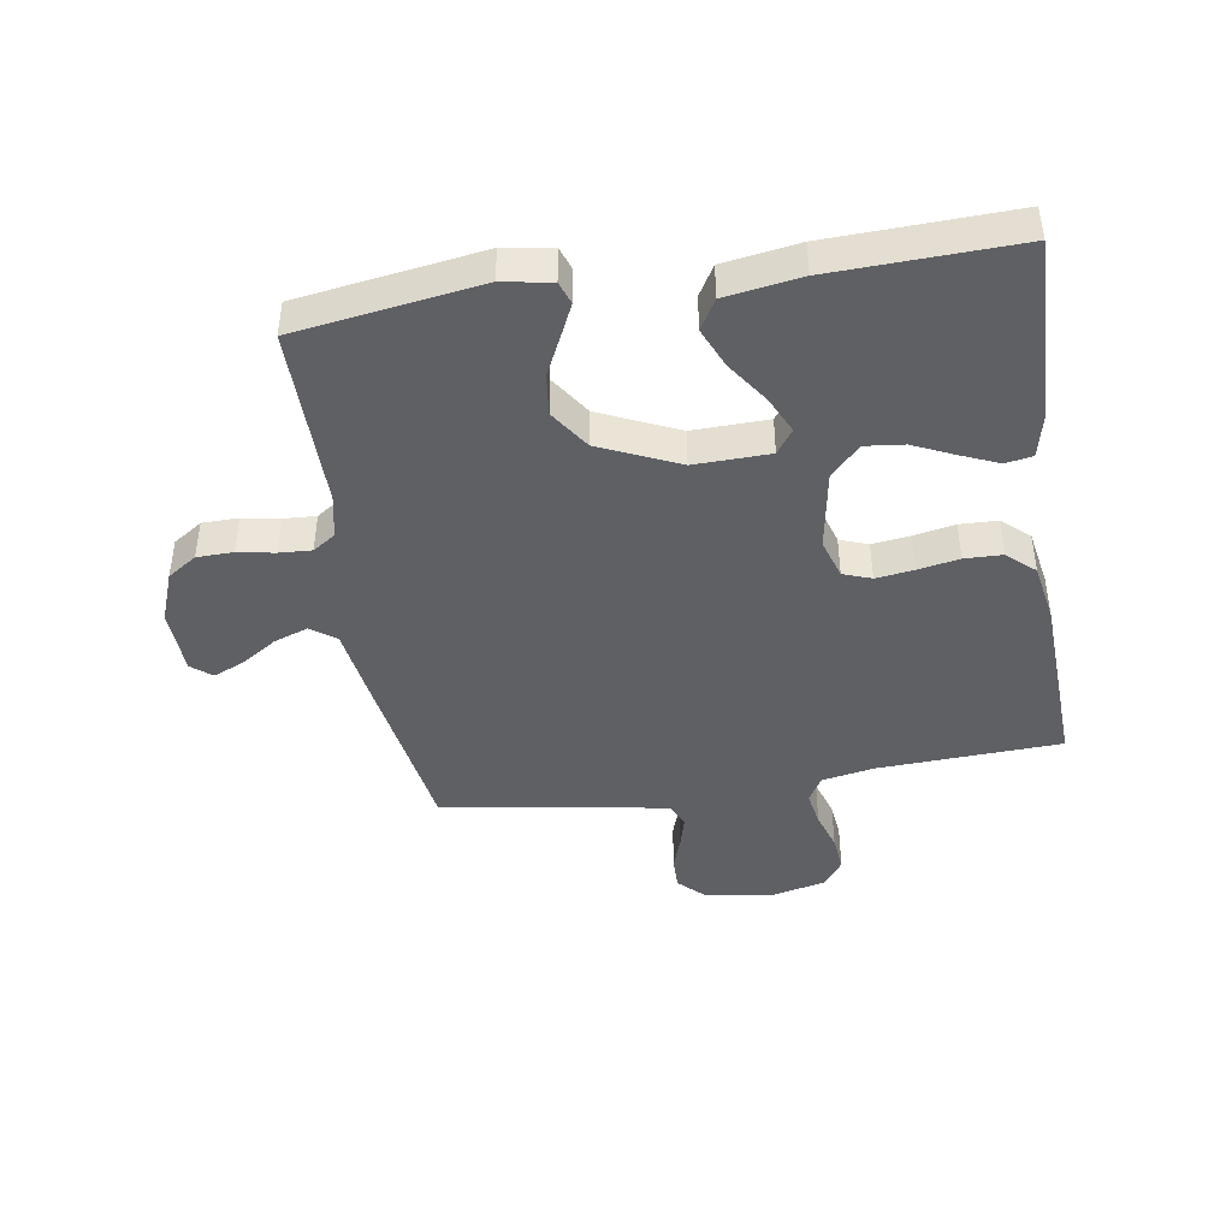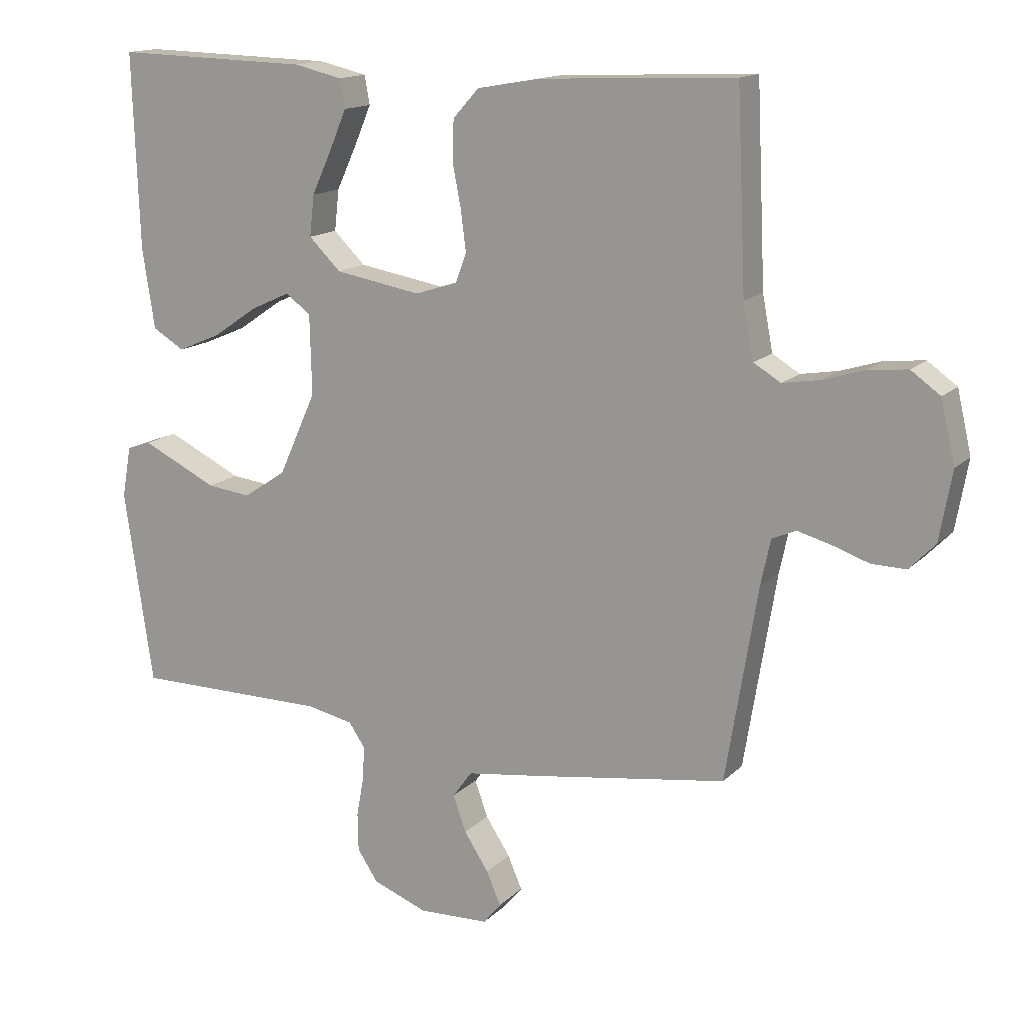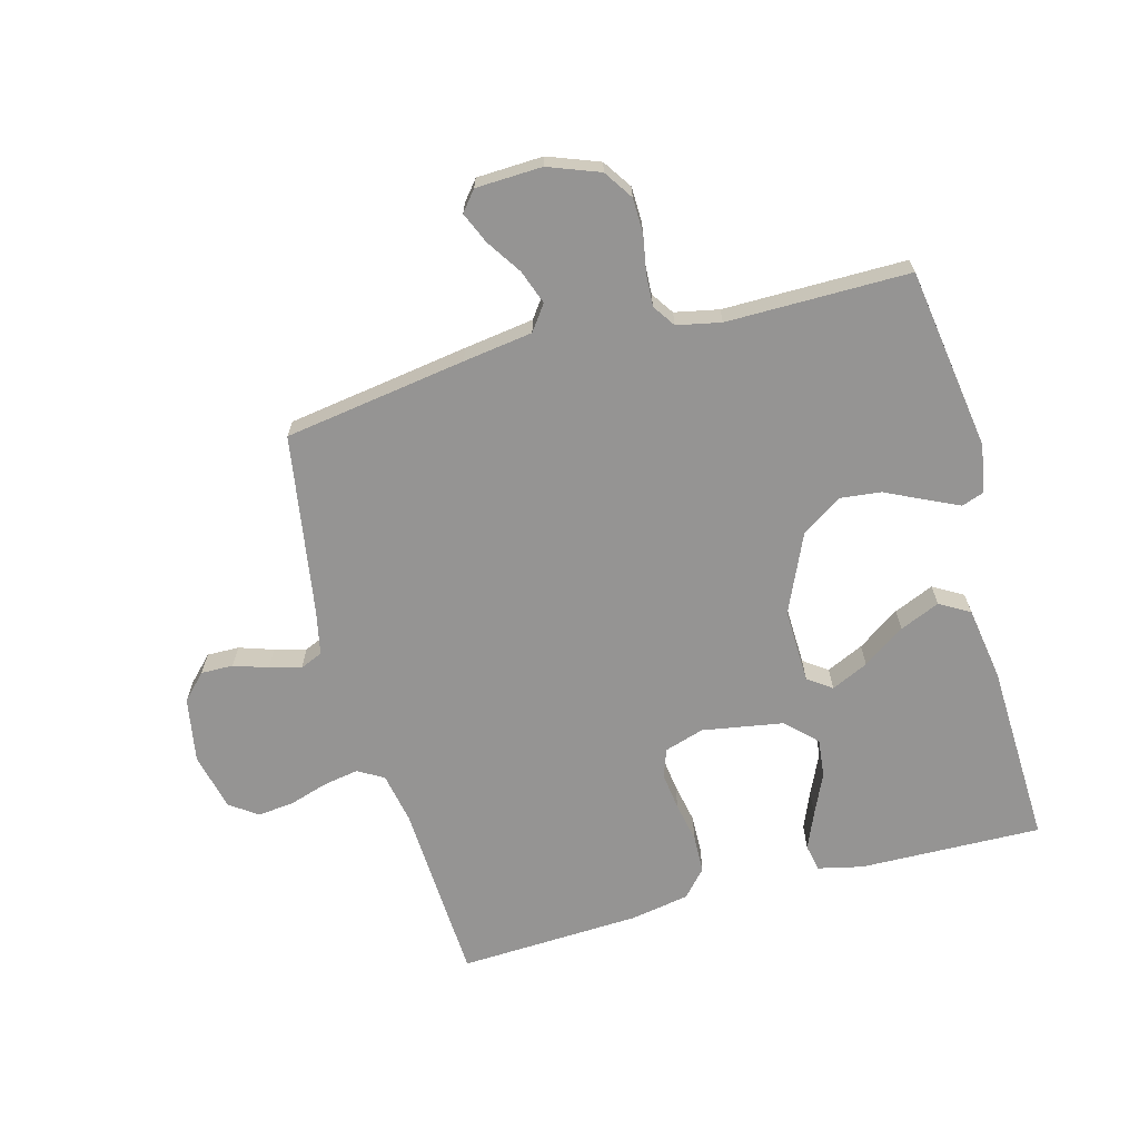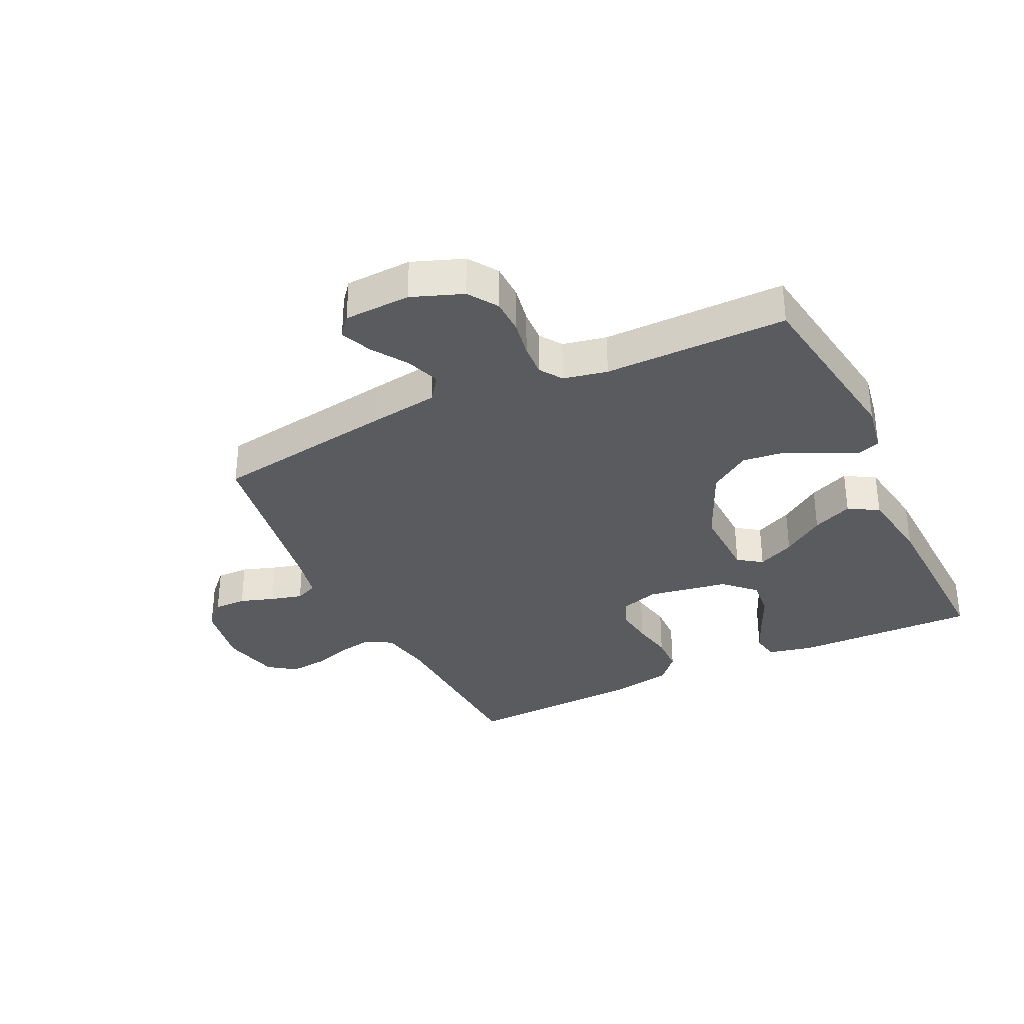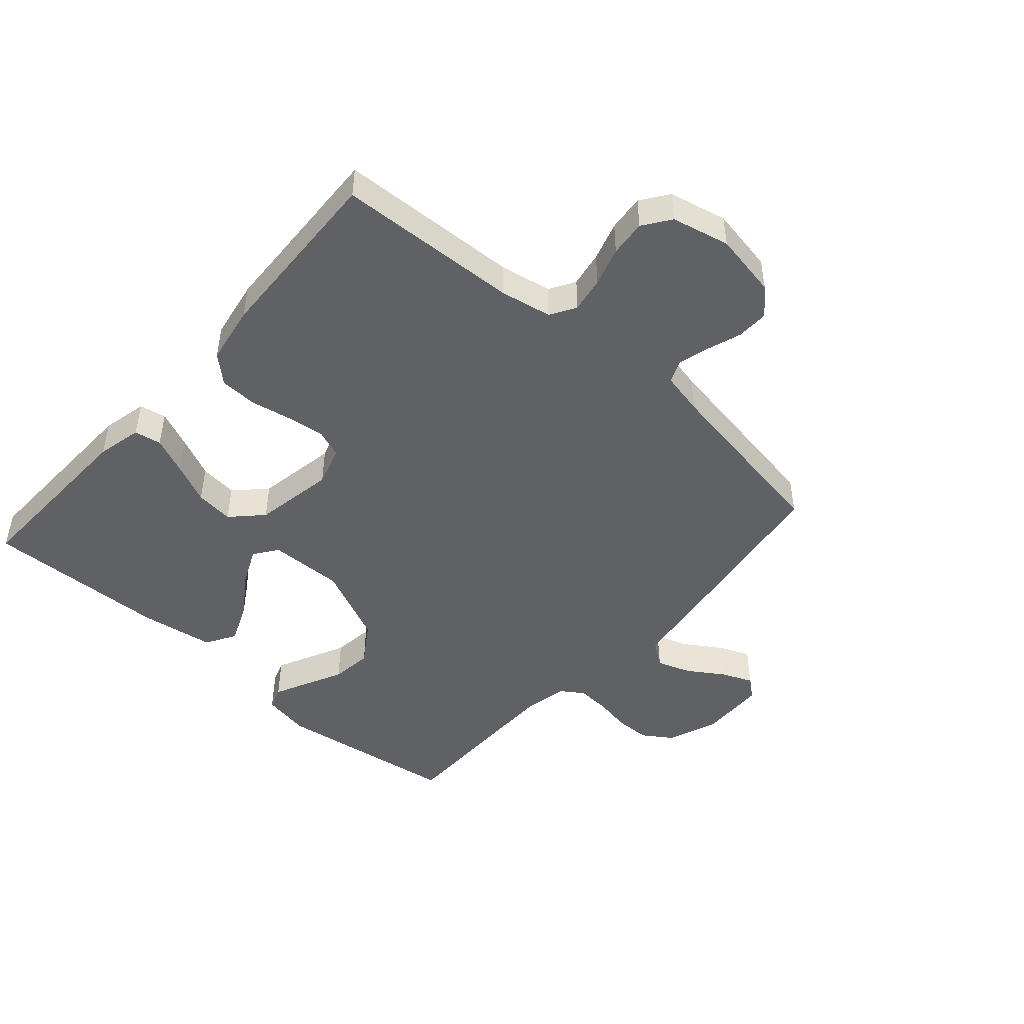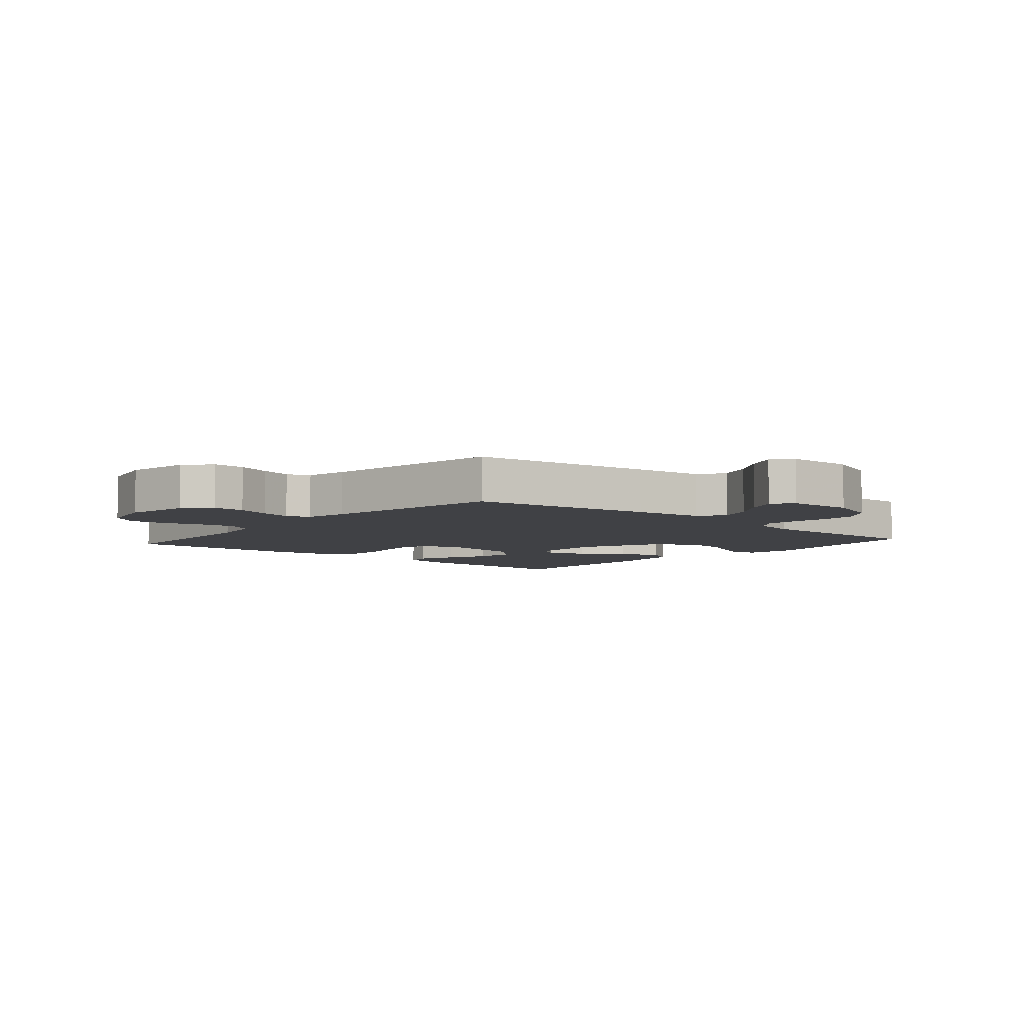
<metadata>
{"format":"obj","ext":"obj","renderer":"f3d","projection":"perspective","resolution":1024,"background":"white","views":[{"elev":-43.1,"azim":-80.9,"up":"+Y"},{"elev":14.7,"azim":27.8,"up":"+Z"},{"elev":-67.1,"azim":-164.7,"up":"+Y"},{"elev":-33.4,"azim":-154.2,"up":"+Y"},{"elev":-47.1,"azim":48.4,"up":"+Y"},{"elev":-5.9,"azim":139.3,"up":"+Y"}]}
</metadata>
<code>
v 0.5 0.07 0.5
v 0.514 0.07 0.2
v 0.53 0.07 0.116
v 0.572 0.07 0.091
v 0.63 0.07 0.101
v 0.694 0.07 0.121
v 0.754 0.07 0.127
v 0.799 0.07 0.095
v 0.821 0.07 0
v 0.802 0.07 -0.107
v 0.762 0.07 -0.148
v 0.709 0.07 -0.147
v 0.653 0.07 -0.128
v 0.601 0.07 -0.114
v 0.564 0.07 -0.13
v 0.549 0.07 -0.2
v 0.5 0.07 -0.5
v 0.2 0.07 -0.545
v 0.086 0.07 -0.561
v 0.056 0.07 -0.602
v 0.076 0.07 -0.658
v 0.114 0.07 -0.716
v 0.136 0.07 -0.767
v 0.109 0.07 -0.8
v 0 0.07 -0.804
v -0.084 0.07 -0.772
v -0.116 0.07 -0.724
v -0.117 0.07 -0.665
v -0.106 0.07 -0.605
v -0.103 0.07 -0.552
v -0.128 0.07 -0.515
v -0.2 0.07 -0.5
v -0.5 0.07 -0.5
v -0.544 0.07 -0.2
v -0.53 0.07 -0.121
v -0.493 0.07 -0.108
v -0.44 0.07 -0.133
v -0.376 0.07 -0.164
v -0.308 0.07 -0.172
v -0.242 0.07 -0.128
v -0.184 0.07 0
v -0.187 0.07 0.123
v -0.226 0.07 0.151
v -0.287 0.07 0.123
v -0.356 0.07 0.076
v -0.422 0.07 0.048
v -0.471 0.07 0.077
v -0.49 0.07 0.2
v -0.5 0.07 0.5
v -0.2 0.07 0.492
v -0.126 0.07 0.475
v -0.118 0.07 0.431
v -0.144 0.07 0.37
v -0.175 0.07 0.303
v -0.182 0.07 0.24
v -0.133 0.07 0.192
v 0 0.07 0.169
v 0.065 0.07 0.189
v 0.082 0.07 0.235
v 0.074 0.07 0.297
v 0.061 0.07 0.364
v 0.063 0.07 0.426
v 0.103 0.07 0.47
v 0.2 0.07 0.487
v 0.5 0 0.5
v 0.514 0 0.2
v 0.53 0 0.116
v 0.572 0 0.091
v 0.63 0 0.101
v 0.694 0 0.121
v 0.754 0 0.127
v 0.799 0 0.095
v 0.821 0 0
v 0.802 0 -0.107
v 0.762 0 -0.148
v 0.709 0 -0.147
v 0.653 0 -0.128
v 0.601 0 -0.114
v 0.564 0 -0.13
v 0.549 0 -0.2
v 0.5 0 -0.5
v 0.2 0 -0.545
v 0.086 0 -0.561
v 0.056 0 -0.602
v 0.076 0 -0.658
v 0.114 0 -0.716
v 0.136 0 -0.767
v 0.109 0 -0.8
v 0 0 -0.804
v -0.084 0 -0.772
v -0.116 0 -0.724
v -0.117 0 -0.665
v -0.106 0 -0.605
v -0.103 0 -0.552
v -0.128 0 -0.515
v -0.2 0 -0.5
v -0.5 0 -0.5
v -0.544 0 -0.2
v -0.53 0 -0.121
v -0.493 0 -0.108
v -0.44 0 -0.133
v -0.376 0 -0.164
v -0.308 0 -0.172
v -0.242 0 -0.128
v -0.184 0 0
v -0.187 0 0.123
v -0.226 0 0.151
v -0.287 0 0.123
v -0.356 0 0.076
v -0.422 0 0.048
v -0.471 0 0.077
v -0.49 0 0.2
v -0.5 0 0.5
v -0.2 0 0.492
v -0.126 0 0.475
v -0.118 0 0.431
v -0.144 0 0.37
v -0.175 0 0.303
v -0.182 0 0.24
v -0.133 0 0.192
v 0 0 0.169
v 0.065 0 0.189
v 0.082 0 0.235
v 0.074 0 0.297
v 0.061 0 0.364
v 0.063 0 0.426
v 0.103 0 0.47
v 0.2 0 0.487
f 64 1 2
f 63 64 2
f 62 63 2
f 61 62 2
f 60 61 2
f 59 60 2 3
f 58 59 3 4
f 57 58 4
f 52 53 54
f 51 52 54
f 50 51 54
f 49 50 54
f 48 49 54
f 47 48 54
f 46 47 54
f 45 46 54
f 44 45 54
f 43 44 54 55
f 42 43 55 56
f 36 37 38
f 35 36 38
f 34 35 38
f 33 34 38
f 32 33 38
f 31 32 38 39
f 30 31 39 40
f 27 28 29
f 26 27 29
f 25 26 29
f 24 25 29
f 23 24 29
f 22 23 29
f 21 22 29
f 20 21 29 30
f 30 40 41
f 20 30 41
f 19 20 41
f 42 56 57
f 41 42 57
f 19 41 57
f 18 19 57
f 17 18 57
f 16 17 57
f 11 12 13
f 10 11 13
f 9 10 13
f 8 9 13
f 7 8 13
f 6 7 13
f 5 6 13
f 15 16 57 4
f 4 5 13 14
f 4 14 15
f 66 65 128
f 66 128 127
f 66 127 126
f 66 126 125
f 66 125 124
f 67 66 124 123
f 68 67 123 122
f 68 122 121
f 118 117 116
f 118 116 115
f 118 115 114
f 118 114 113
f 118 113 112
f 118 112 111
f 118 111 110
f 118 110 109
f 118 109 108
f 119 118 108 107
f 120 119 107 106
f 102 101 100
f 102 100 99
f 102 99 98
f 102 98 97
f 102 97 96
f 103 102 96 95
f 104 103 95 94
f 93 92 91
f 93 91 90
f 93 90 89
f 93 89 88
f 93 88 87
f 93 87 86
f 93 86 85
f 94 93 85 84
f 105 104 94
f 105 94 84
f 105 84 83
f 121 120 106
f 121 106 105
f 121 105 83
f 121 83 82
f 121 82 81
f 121 81 80
f 77 76 75
f 77 75 74
f 77 74 73
f 77 73 72
f 77 72 71
f 77 71 70
f 77 70 69
f 68 121 80 79
f 78 77 69 68
f 79 78 68
f 1 65 66 2
f 2 66 67 3
f 3 67 68 4
f 4 68 69 5
f 5 69 70 6
f 6 70 71 7
f 7 71 72 8
f 8 72 73 9
f 9 73 74 10
f 10 74 75 11
f 11 75 76 12
f 12 76 77 13
f 13 77 78 14
f 14 78 79 15
f 15 79 80 16
f 16 80 81 17
f 17 81 82 18
f 18 82 83 19
f 19 83 84 20
f 20 84 85 21
f 21 85 86 22
f 22 86 87 23
f 23 87 88 24
f 24 88 89 25
f 25 89 90 26
f 26 90 91 27
f 27 91 92 28
f 28 92 93 29
f 29 93 94 30
f 30 94 95 31
f 31 95 96 32
f 32 96 97 33
f 33 97 98 34
f 34 98 99 35
f 35 99 100 36
f 36 100 101 37
f 37 101 102 38
f 38 102 103 39
f 39 103 104 40
f 40 104 105 41
f 41 105 106 42
f 42 106 107 43
f 43 107 108 44
f 44 108 109 45
f 45 109 110 46
f 46 110 111 47
f 47 111 112 48
f 48 112 113 49
f 49 113 114 50
f 50 114 115 51
f 51 115 116 52
f 52 116 117 53
f 53 117 118 54
f 54 118 119 55
f 55 119 120 56
f 56 120 121 57
f 57 121 122 58
f 58 122 123 59
f 59 123 124 60
f 60 124 125 61
f 61 125 126 62
f 62 126 127 63
f 63 127 128 64
f 64 128 65 1

</code>
